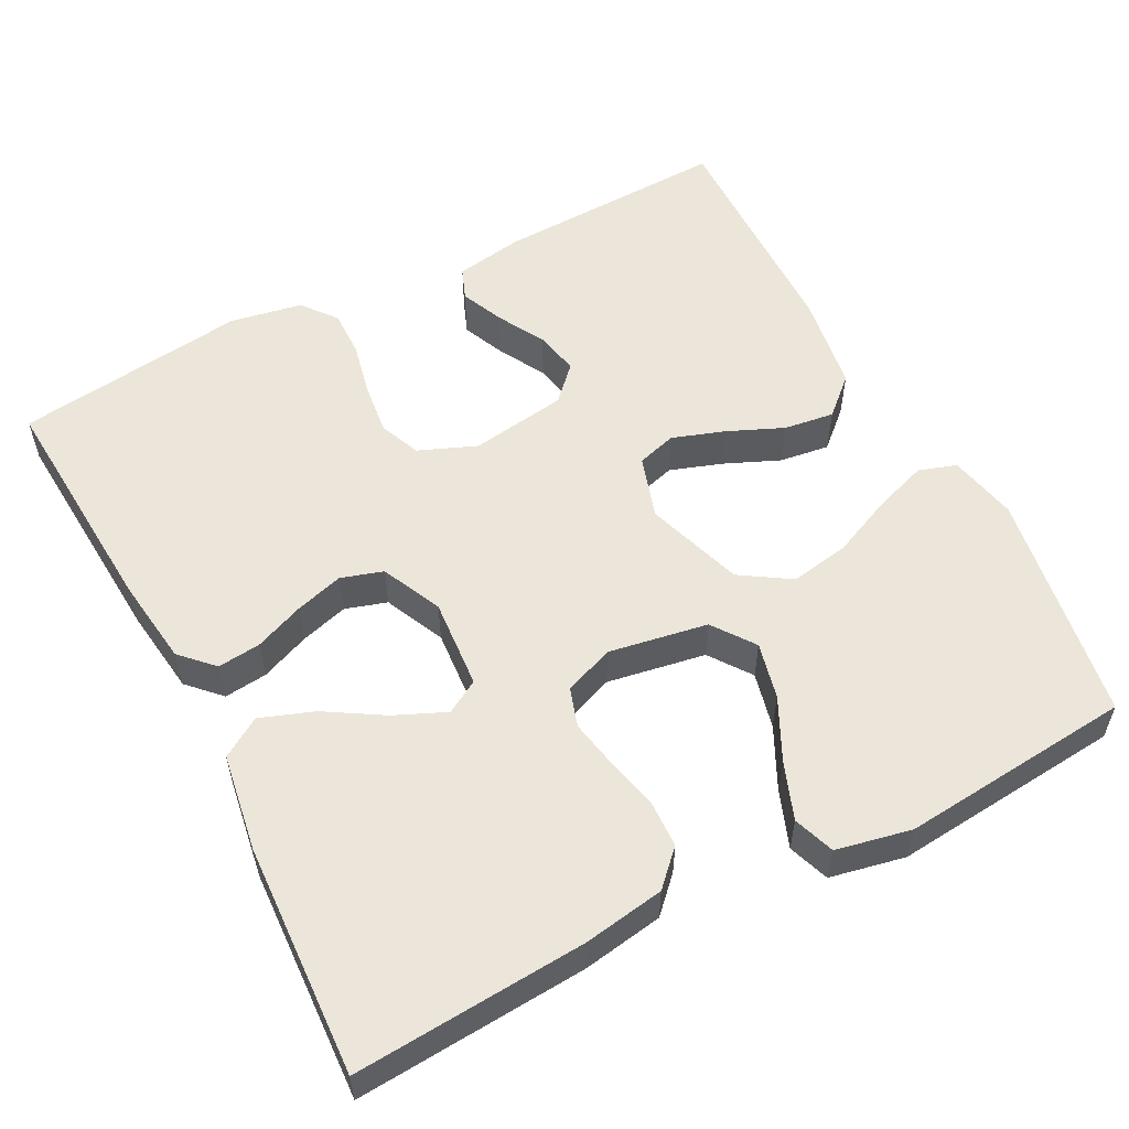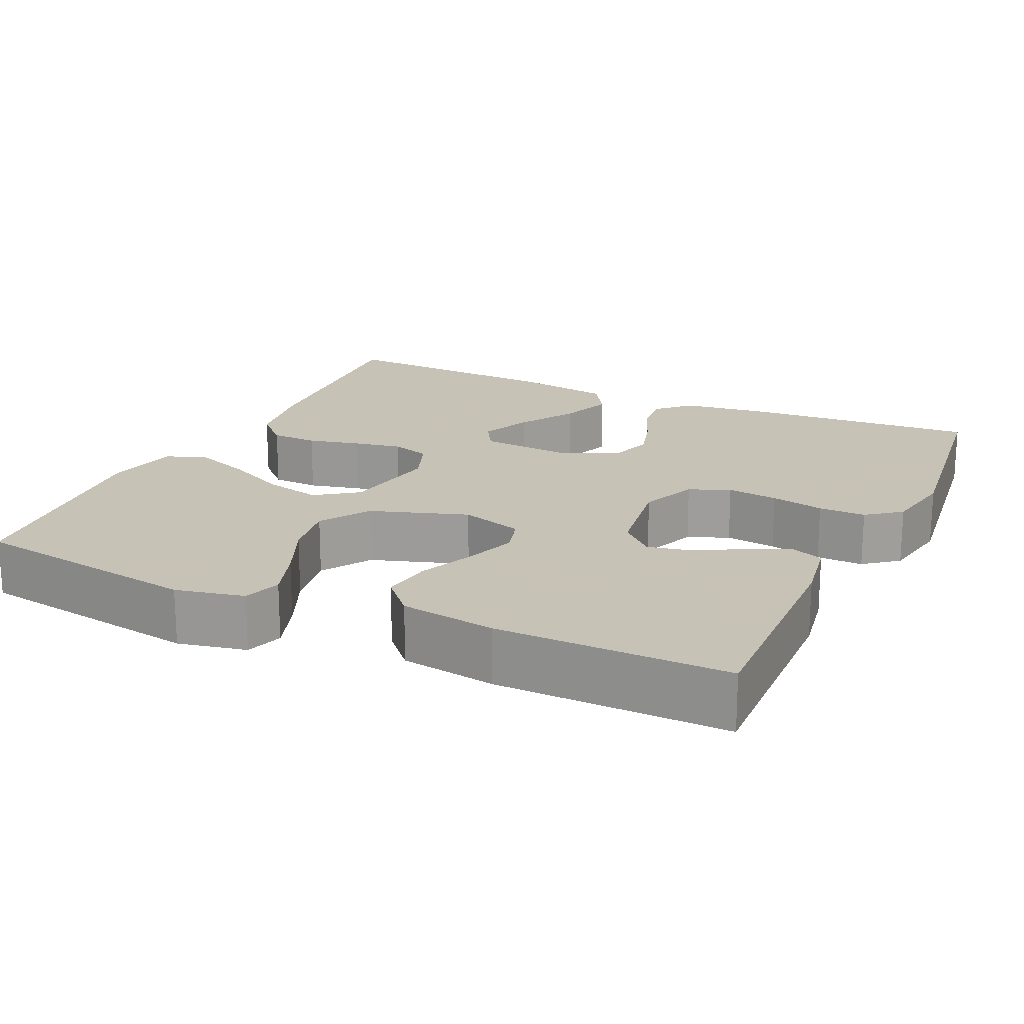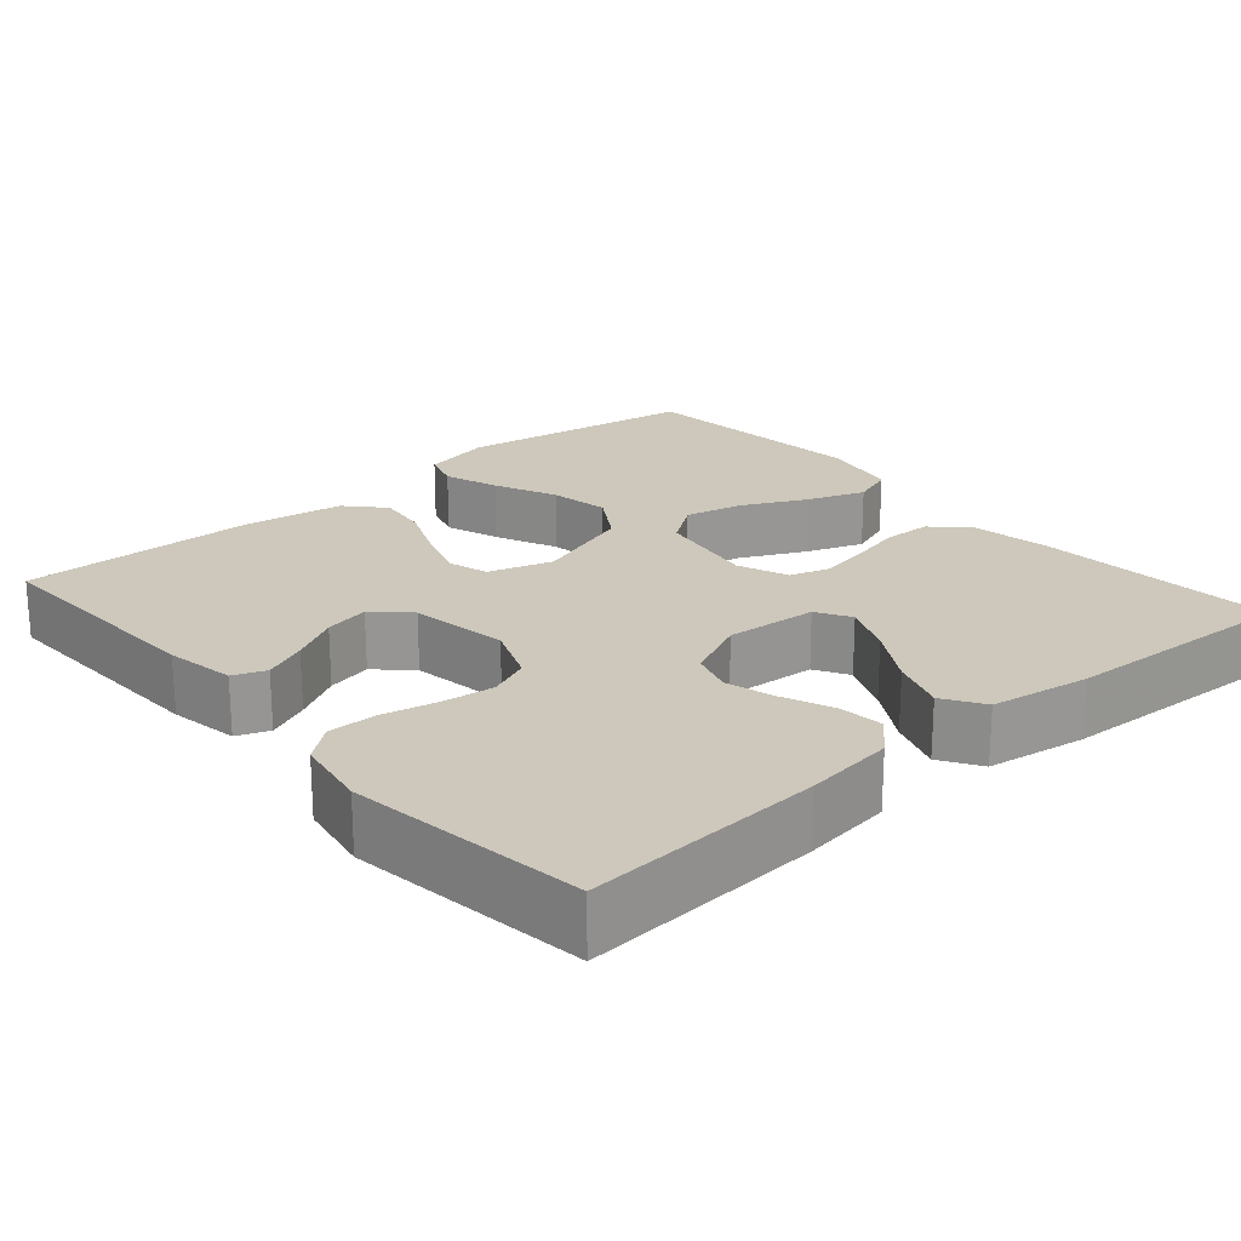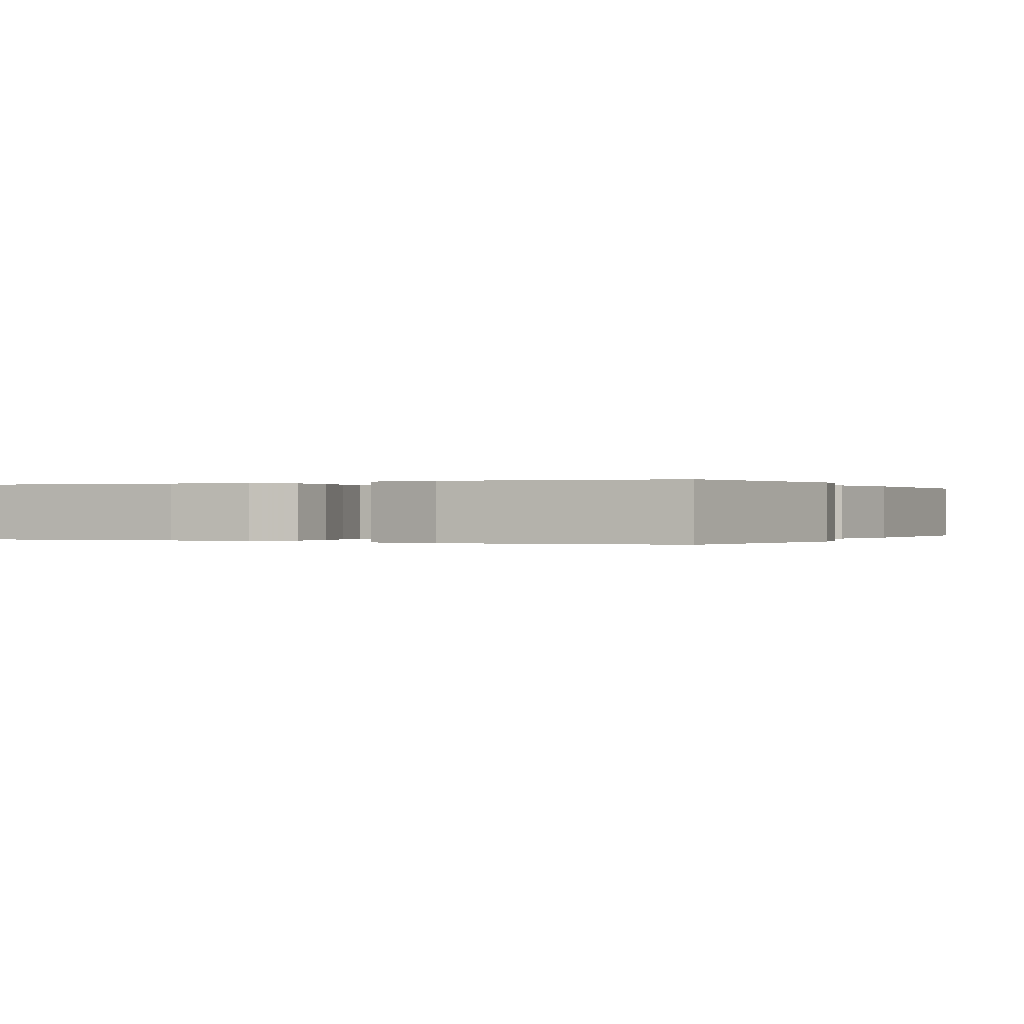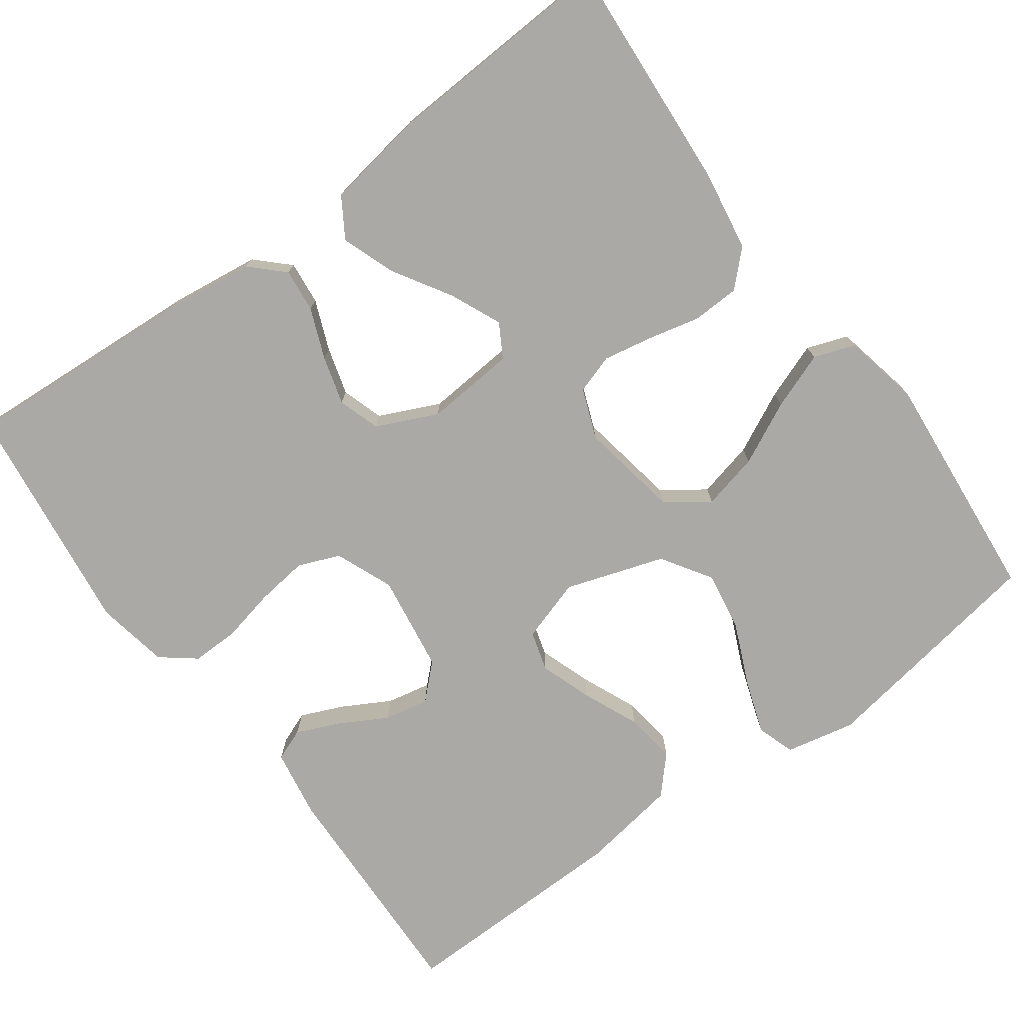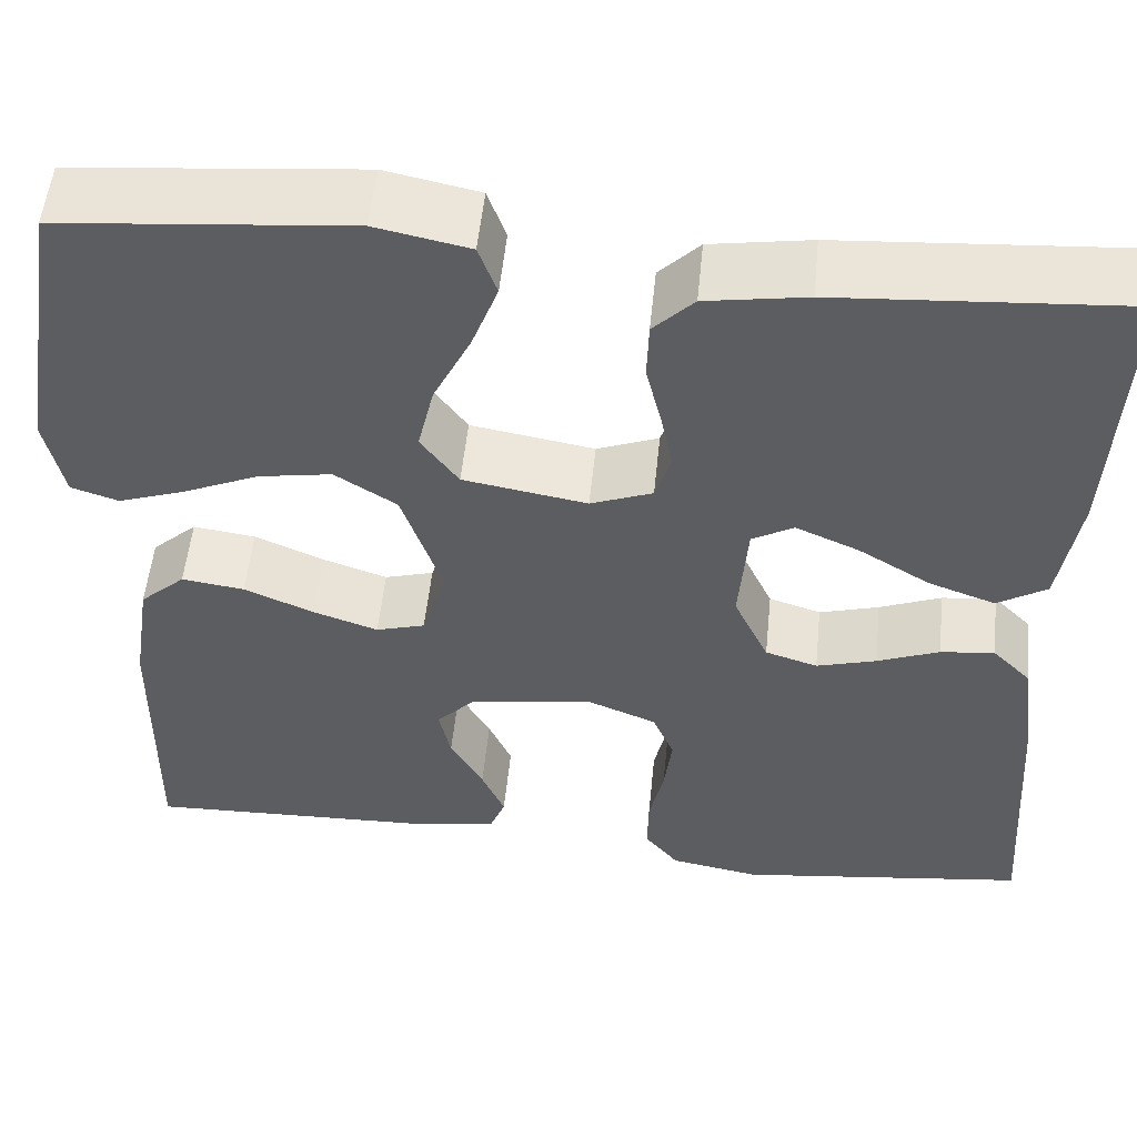
<metadata>
{"format":"obj","ext":"obj","renderer":"f3d","projection":"perspective","resolution":1024,"background":"white","views":[{"elev":55.8,"azim":-27.5,"up":"+Y"},{"elev":19.1,"azim":115.0,"up":"+Y"},{"elev":22.0,"azim":-131.0,"up":"+Y"},{"elev":-0.0,"azim":27.0,"up":"+Y"},{"elev":-75.5,"azim":-53.7,"up":"+Y"},{"elev":53.5,"azim":-174.2,"up":"+Z"}]}
</metadata>
<code>
v -0.5 0.07 -0.5
v -0.48 0.07 -0.2
v -0.465 0.07 -0.086
v -0.425 0.07 -0.045
v -0.369 0.07 -0.051
v -0.305 0.07 -0.077
v -0.243 0.07 -0.095
v -0.189 0.07 -0.078
v -0.153 0.07 0
v -0.162 0.07 0.116
v -0.205 0.07 0.141
v -0.271 0.07 0.112
v -0.345 0.07 0.067
v -0.414 0.07 0.042
v -0.465 0.07 0.074
v -0.485 0.07 0.2
v -0.5 0.07 0.5
v -0.2 0.07 0.479
v -0.096 0.07 0.462
v -0.054 0.07 0.419
v -0.052 0.07 0.358
v -0.068 0.07 0.291
v -0.08 0.07 0.228
v -0.064 0.07 0.178
v 0 0.07 0.153
v 0.128 0.07 0.175
v 0.167 0.07 0.229
v 0.15 0.07 0.302
v 0.111 0.07 0.382
v 0.084 0.07 0.455
v 0.103 0.07 0.508
v 0.2 0.07 0.528
v 0.5 0.07 0.5
v 0.548 0.07 0.2
v 0.529 0.07 0.111
v 0.48 0.07 0.095
v 0.411 0.07 0.119
v 0.332 0.07 0.154
v 0.256 0.07 0.167
v 0.192 0.07 0.126
v 0.15 0.07 0
v 0.175 0.07 -0.081
v 0.226 0.07 -0.096
v 0.293 0.07 -0.073
v 0.365 0.07 -0.042
v 0.43 0.07 -0.033
v 0.477 0.07 -0.076
v 0.496 0.07 -0.2
v 0.5 0.07 -0.5
v 0.2 0.07 -0.49
v 0.112 0.07 -0.475
v 0.096 0.07 -0.434
v 0.12 0.07 -0.379
v 0.154 0.07 -0.318
v 0.166 0.07 -0.261
v 0.125 0.07 -0.218
v 0 0.07 -0.199
v -0.074 0.07 -0.229
v -0.096 0.07 -0.282
v -0.088 0.07 -0.348
v -0.073 0.07 -0.417
v -0.072 0.07 -0.478
v -0.107 0.07 -0.522
v -0.2 0.07 -0.539
v -0.5 0 -0.5
v -0.48 0 -0.2
v -0.465 0 -0.086
v -0.425 0 -0.045
v -0.369 0 -0.051
v -0.305 0 -0.077
v -0.243 0 -0.095
v -0.189 0 -0.078
v -0.153 0 0
v -0.162 0 0.116
v -0.205 0 0.141
v -0.271 0 0.112
v -0.345 0 0.067
v -0.414 0 0.042
v -0.465 0 0.074
v -0.485 0 0.2
v -0.5 0 0.5
v -0.2 0 0.479
v -0.096 0 0.462
v -0.054 0 0.419
v -0.052 0 0.358
v -0.068 0 0.291
v -0.08 0 0.228
v -0.064 0 0.178
v 0 0 0.153
v 0.128 0 0.175
v 0.167 0 0.229
v 0.15 0 0.302
v 0.111 0 0.382
v 0.084 0 0.455
v 0.103 0 0.508
v 0.2 0 0.528
v 0.5 0 0.5
v 0.548 0 0.2
v 0.529 0 0.111
v 0.48 0 0.095
v 0.411 0 0.119
v 0.332 0 0.154
v 0.256 0 0.167
v 0.192 0 0.126
v 0.15 0 0
v 0.175 0 -0.081
v 0.226 0 -0.096
v 0.293 0 -0.073
v 0.365 0 -0.042
v 0.43 0 -0.033
v 0.477 0 -0.076
v 0.496 0 -0.2
v 0.5 0 -0.5
v 0.2 0 -0.49
v 0.112 0 -0.475
v 0.096 0 -0.434
v 0.12 0 -0.379
v 0.154 0 -0.318
v 0.166 0 -0.261
v 0.125 0 -0.218
v 0 0 -0.199
v -0.074 0 -0.229
v -0.096 0 -0.282
v -0.088 0 -0.348
v -0.073 0 -0.417
v -0.072 0 -0.478
v -0.107 0 -0.522
v -0.2 0 -0.539
f 4 5 6
f 3 4 6
f 2 3 6
f 1 2 6
f 64 1 6
f 63 64 6
f 62 63 6
f 61 62 6
f 60 61 6
f 59 60 6 7
f 58 59 7 8
f 57 58 8 9
f 56 57 9 10
f 55 56 10
f 52 53 54
f 51 52 54
f 50 51 54
f 49 50 54
f 48 49 54
f 47 48 54
f 46 47 54
f 45 46 54
f 44 45 54
f 43 44 54 55
f 42 43 55
f 41 42 55 10
f 36 37 38
f 35 36 38
f 34 35 38
f 33 34 38
f 32 33 38
f 31 32 38
f 30 31 38
f 29 30 38
f 28 29 38
f 27 28 38 39
f 26 27 39 40
f 20 21 22
f 19 20 22
f 18 19 22
f 17 18 22
f 16 17 22
f 15 16 22
f 14 15 22
f 13 14 22
f 12 13 22
f 11 12 22 23
f 10 11 23 24
f 40 41 10
f 26 40 10
f 25 26 10
f 10 24 25
f 70 69 68
f 70 68 67
f 70 67 66
f 70 66 65
f 70 65 128
f 70 128 127
f 70 127 126
f 70 126 125
f 70 125 124
f 71 70 124 123
f 72 71 123 122
f 73 72 122 121
f 74 73 121 120
f 74 120 119
f 118 117 116
f 118 116 115
f 118 115 114
f 118 114 113
f 118 113 112
f 118 112 111
f 118 111 110
f 118 110 109
f 118 109 108
f 119 118 108 107
f 119 107 106
f 74 119 106 105
f 102 101 100
f 102 100 99
f 102 99 98
f 102 98 97
f 102 97 96
f 102 96 95
f 102 95 94
f 102 94 93
f 102 93 92
f 103 102 92 91
f 104 103 91 90
f 86 85 84
f 86 84 83
f 86 83 82
f 86 82 81
f 86 81 80
f 86 80 79
f 86 79 78
f 86 78 77
f 86 77 76
f 87 86 76 75
f 88 87 75 74
f 74 105 104
f 74 104 90
f 74 90 89
f 89 88 74
f 1 65 66 2
f 2 66 67 3
f 3 67 68 4
f 4 68 69 5
f 5 69 70 6
f 6 70 71 7
f 7 71 72 8
f 8 72 73 9
f 9 73 74 10
f 10 74 75 11
f 11 75 76 12
f 12 76 77 13
f 13 77 78 14
f 14 78 79 15
f 15 79 80 16
f 16 80 81 17
f 17 81 82 18
f 18 82 83 19
f 19 83 84 20
f 20 84 85 21
f 21 85 86 22
f 22 86 87 23
f 23 87 88 24
f 24 88 89 25
f 25 89 90 26
f 26 90 91 27
f 27 91 92 28
f 28 92 93 29
f 29 93 94 30
f 30 94 95 31
f 31 95 96 32
f 32 96 97 33
f 33 97 98 34
f 34 98 99 35
f 35 99 100 36
f 36 100 101 37
f 37 101 102 38
f 38 102 103 39
f 39 103 104 40
f 40 104 105 41
f 41 105 106 42
f 42 106 107 43
f 43 107 108 44
f 44 108 109 45
f 45 109 110 46
f 46 110 111 47
f 47 111 112 48
f 48 112 113 49
f 49 113 114 50
f 50 114 115 51
f 51 115 116 52
f 52 116 117 53
f 53 117 118 54
f 54 118 119 55
f 55 119 120 56
f 56 120 121 57
f 57 121 122 58
f 58 122 123 59
f 59 123 124 60
f 60 124 125 61
f 61 125 126 62
f 62 126 127 63
f 63 127 128 64
f 64 128 65 1

</code>
